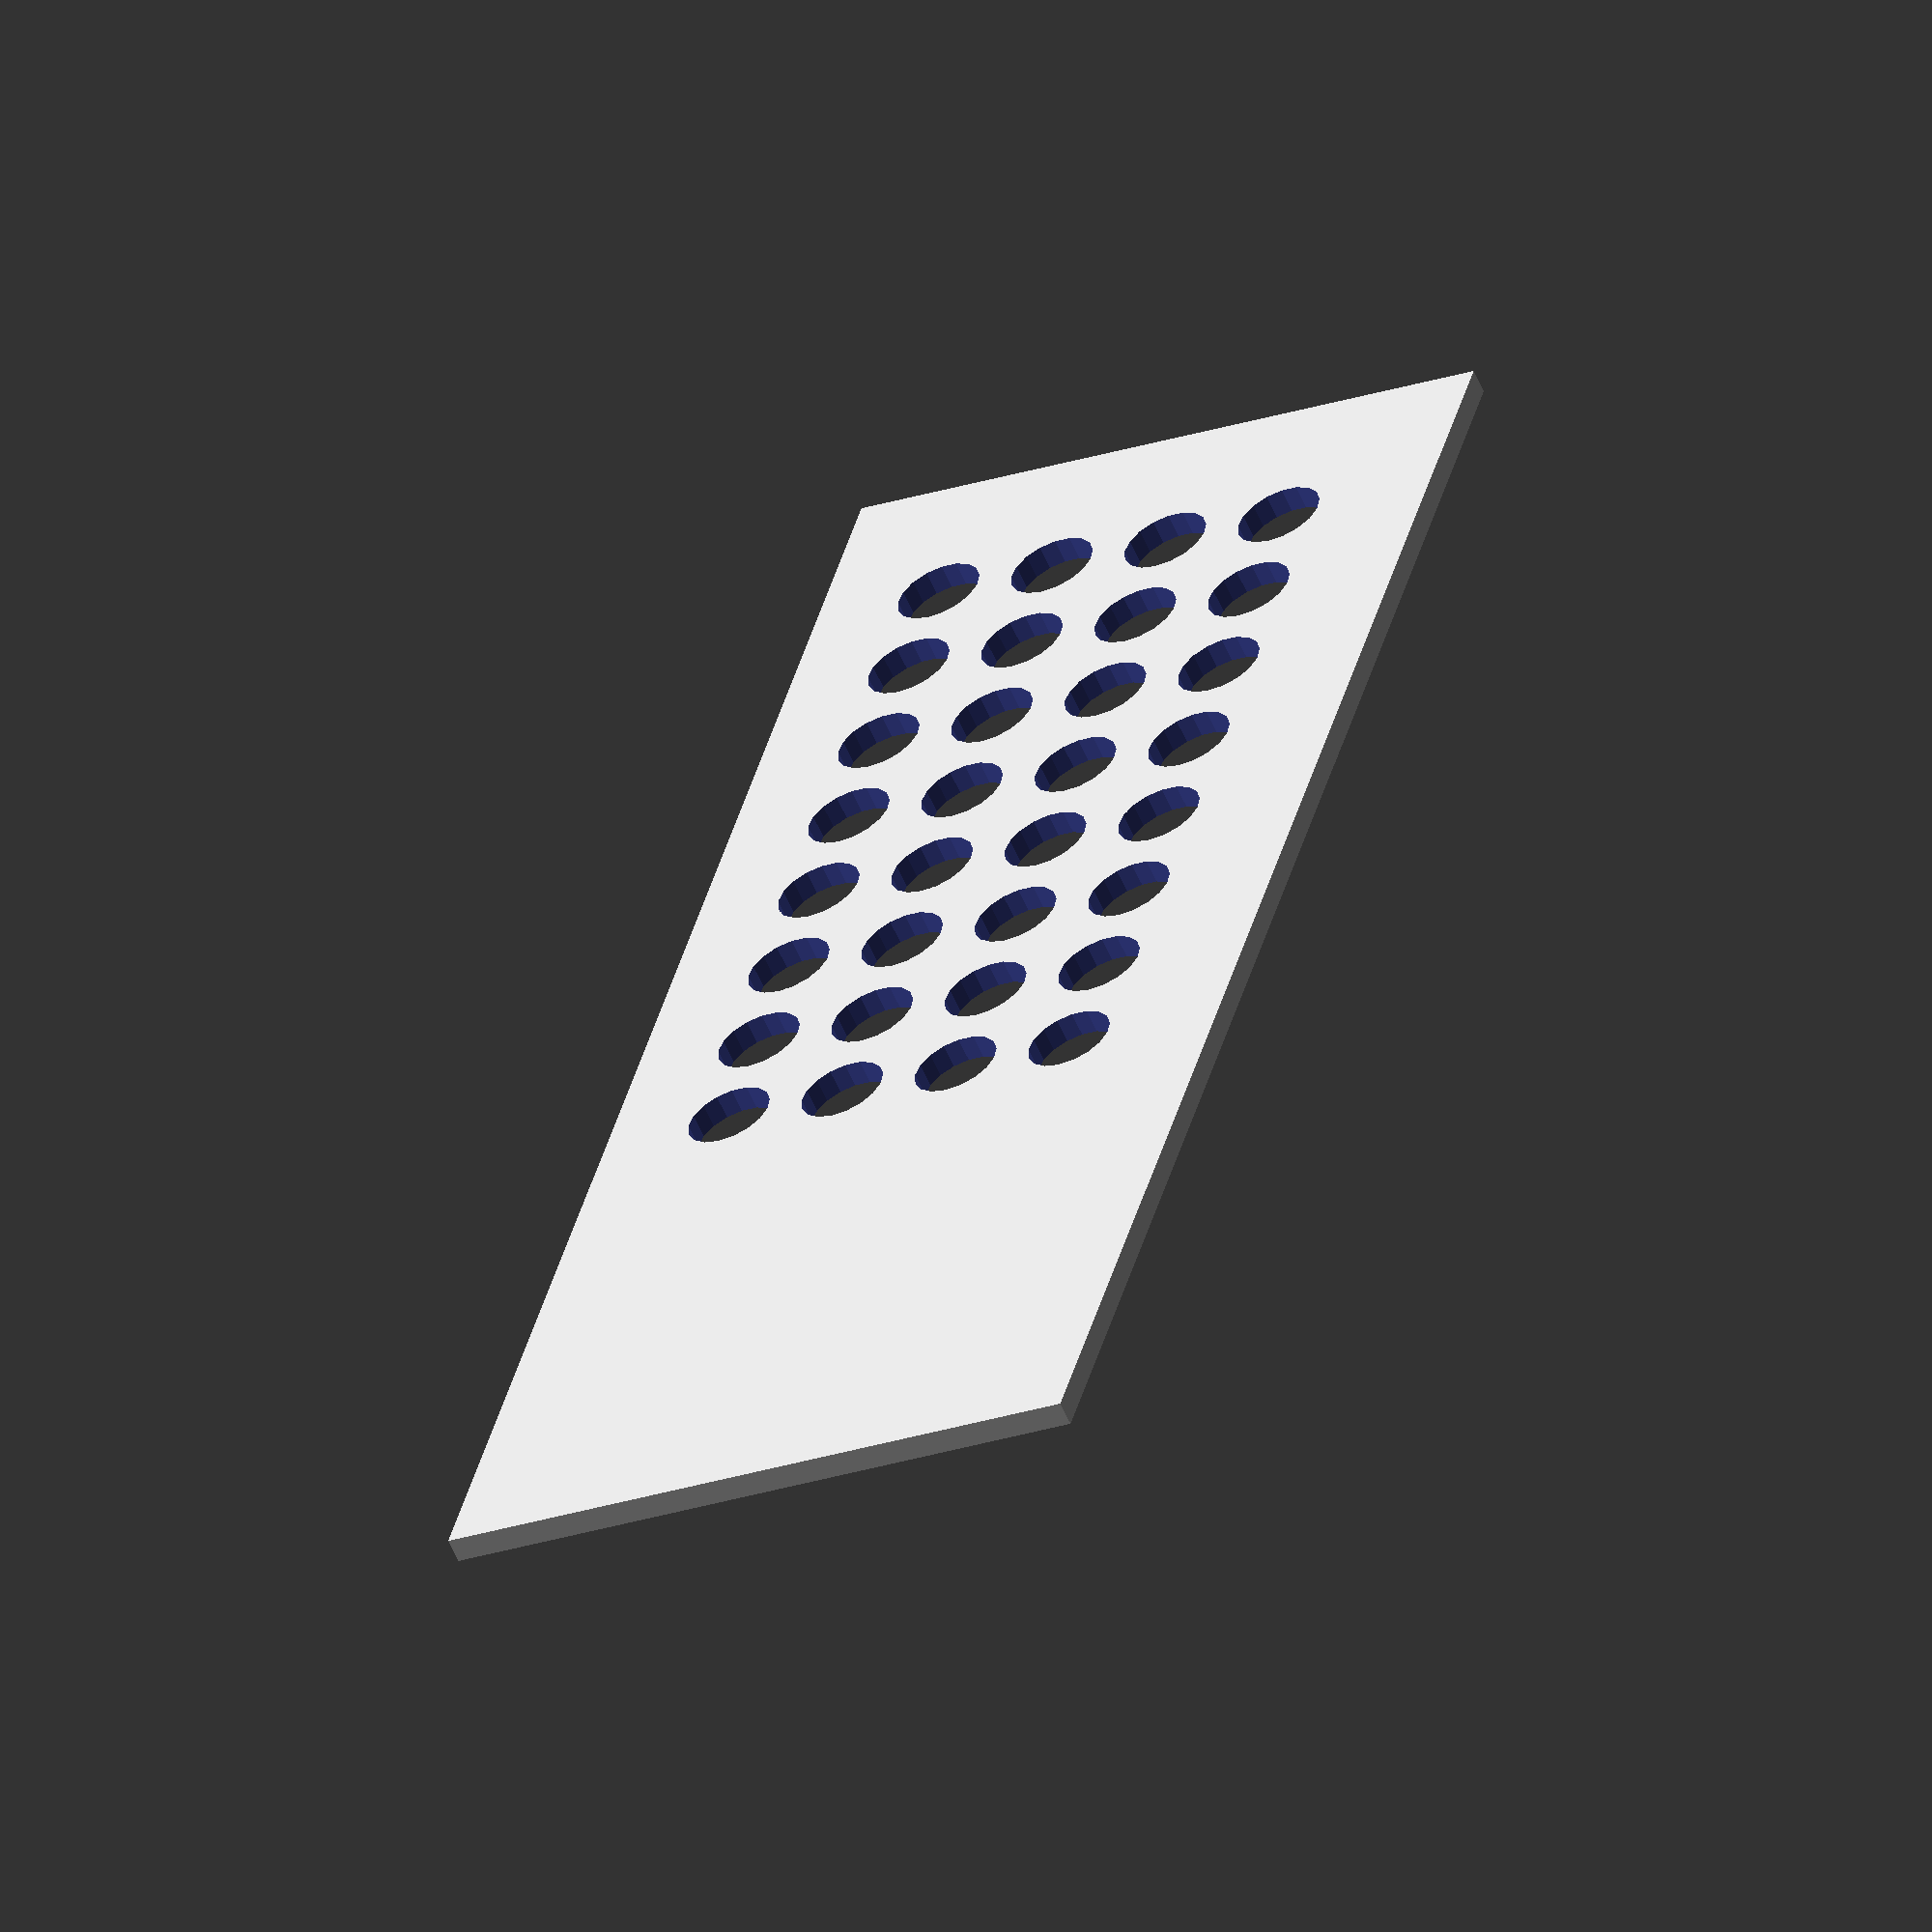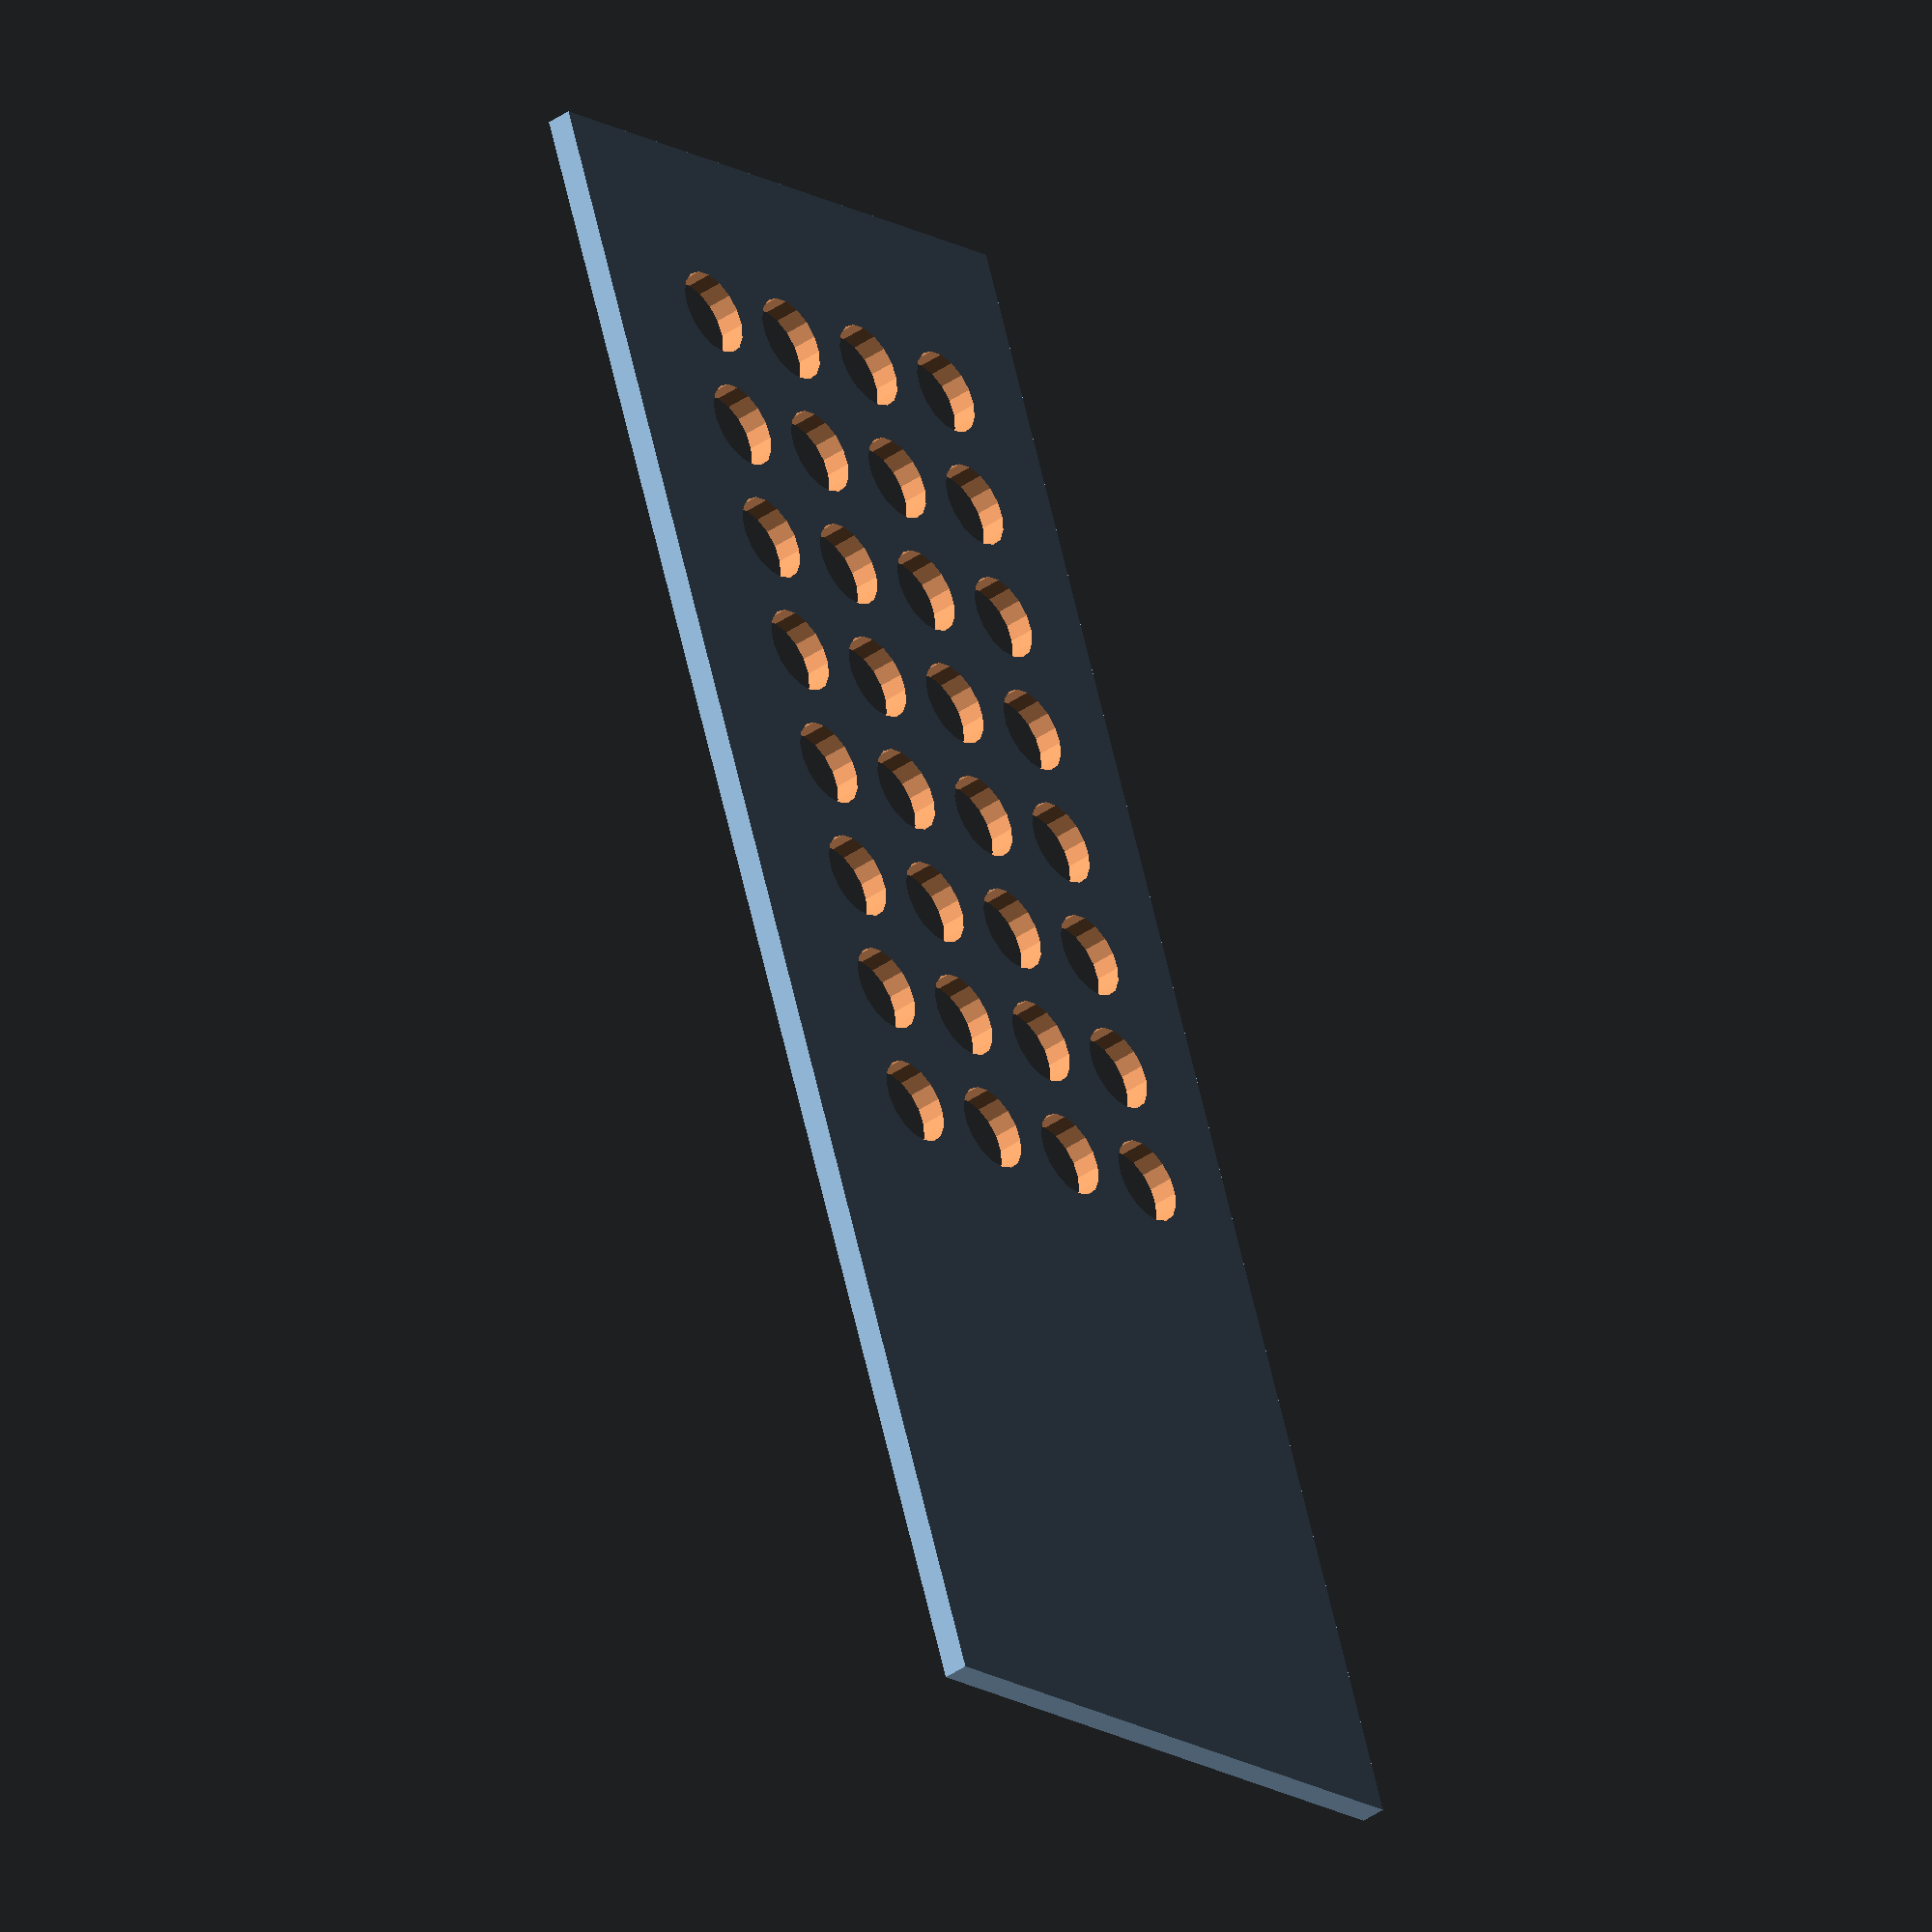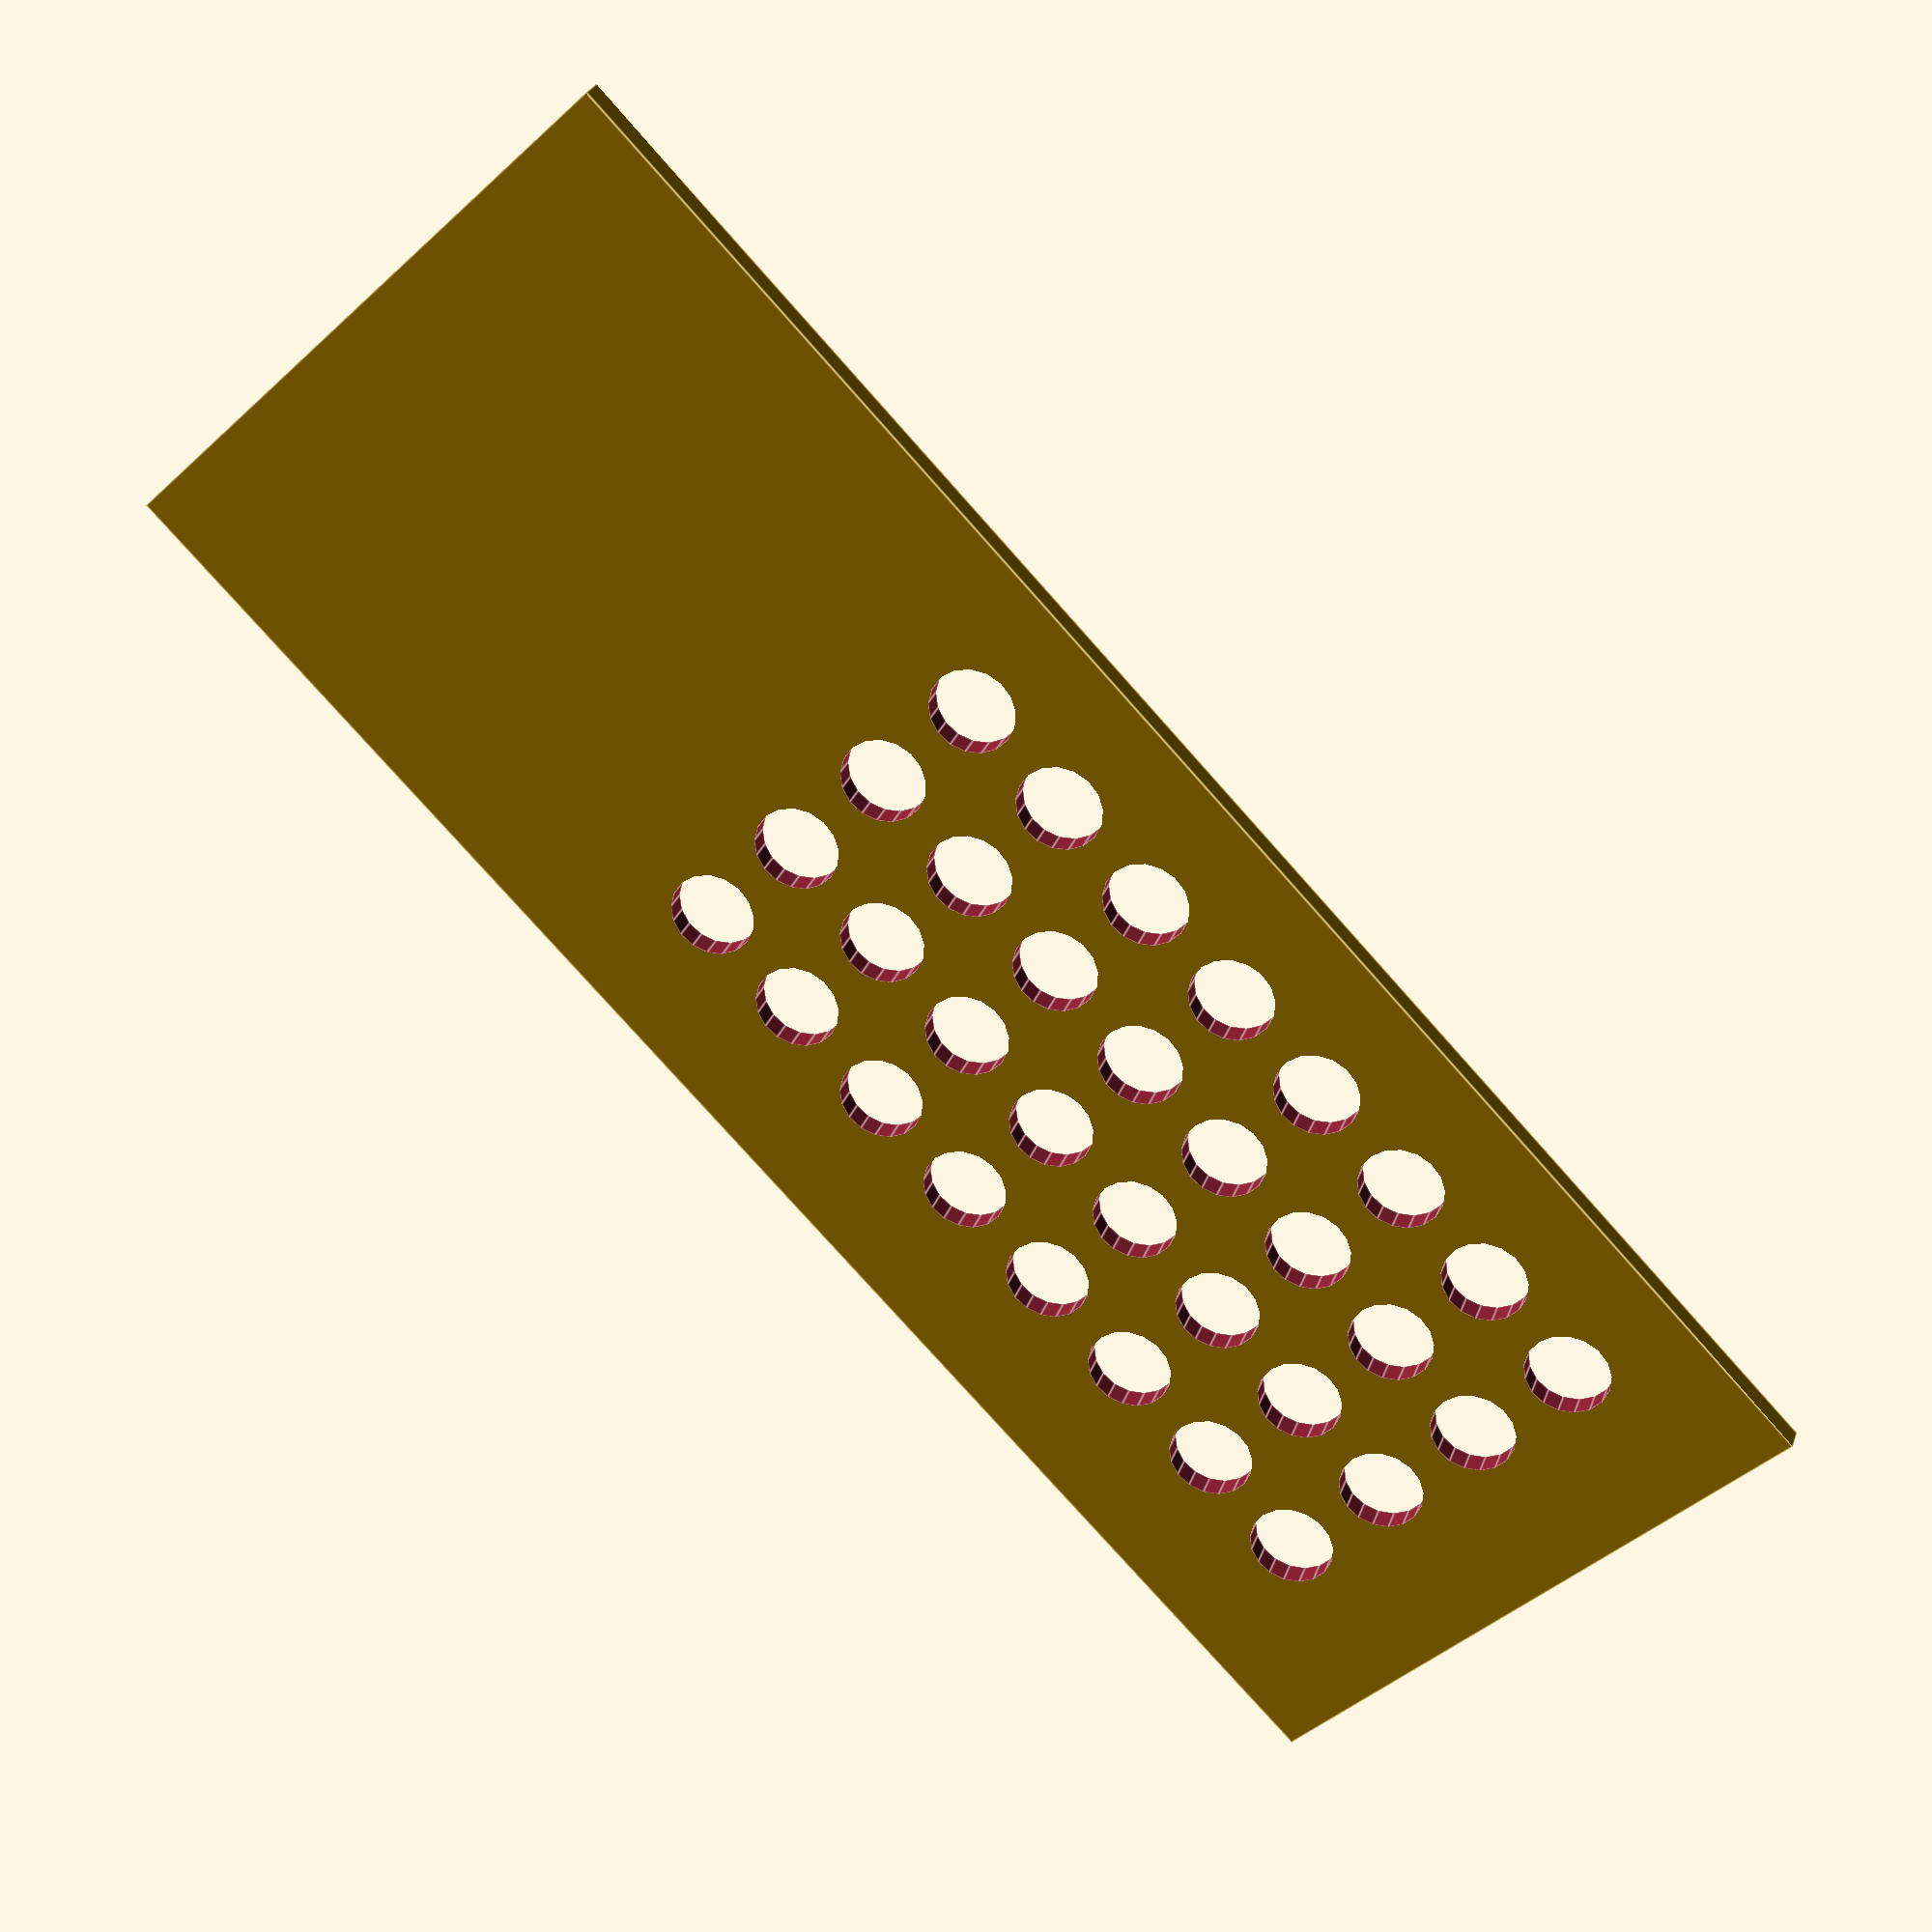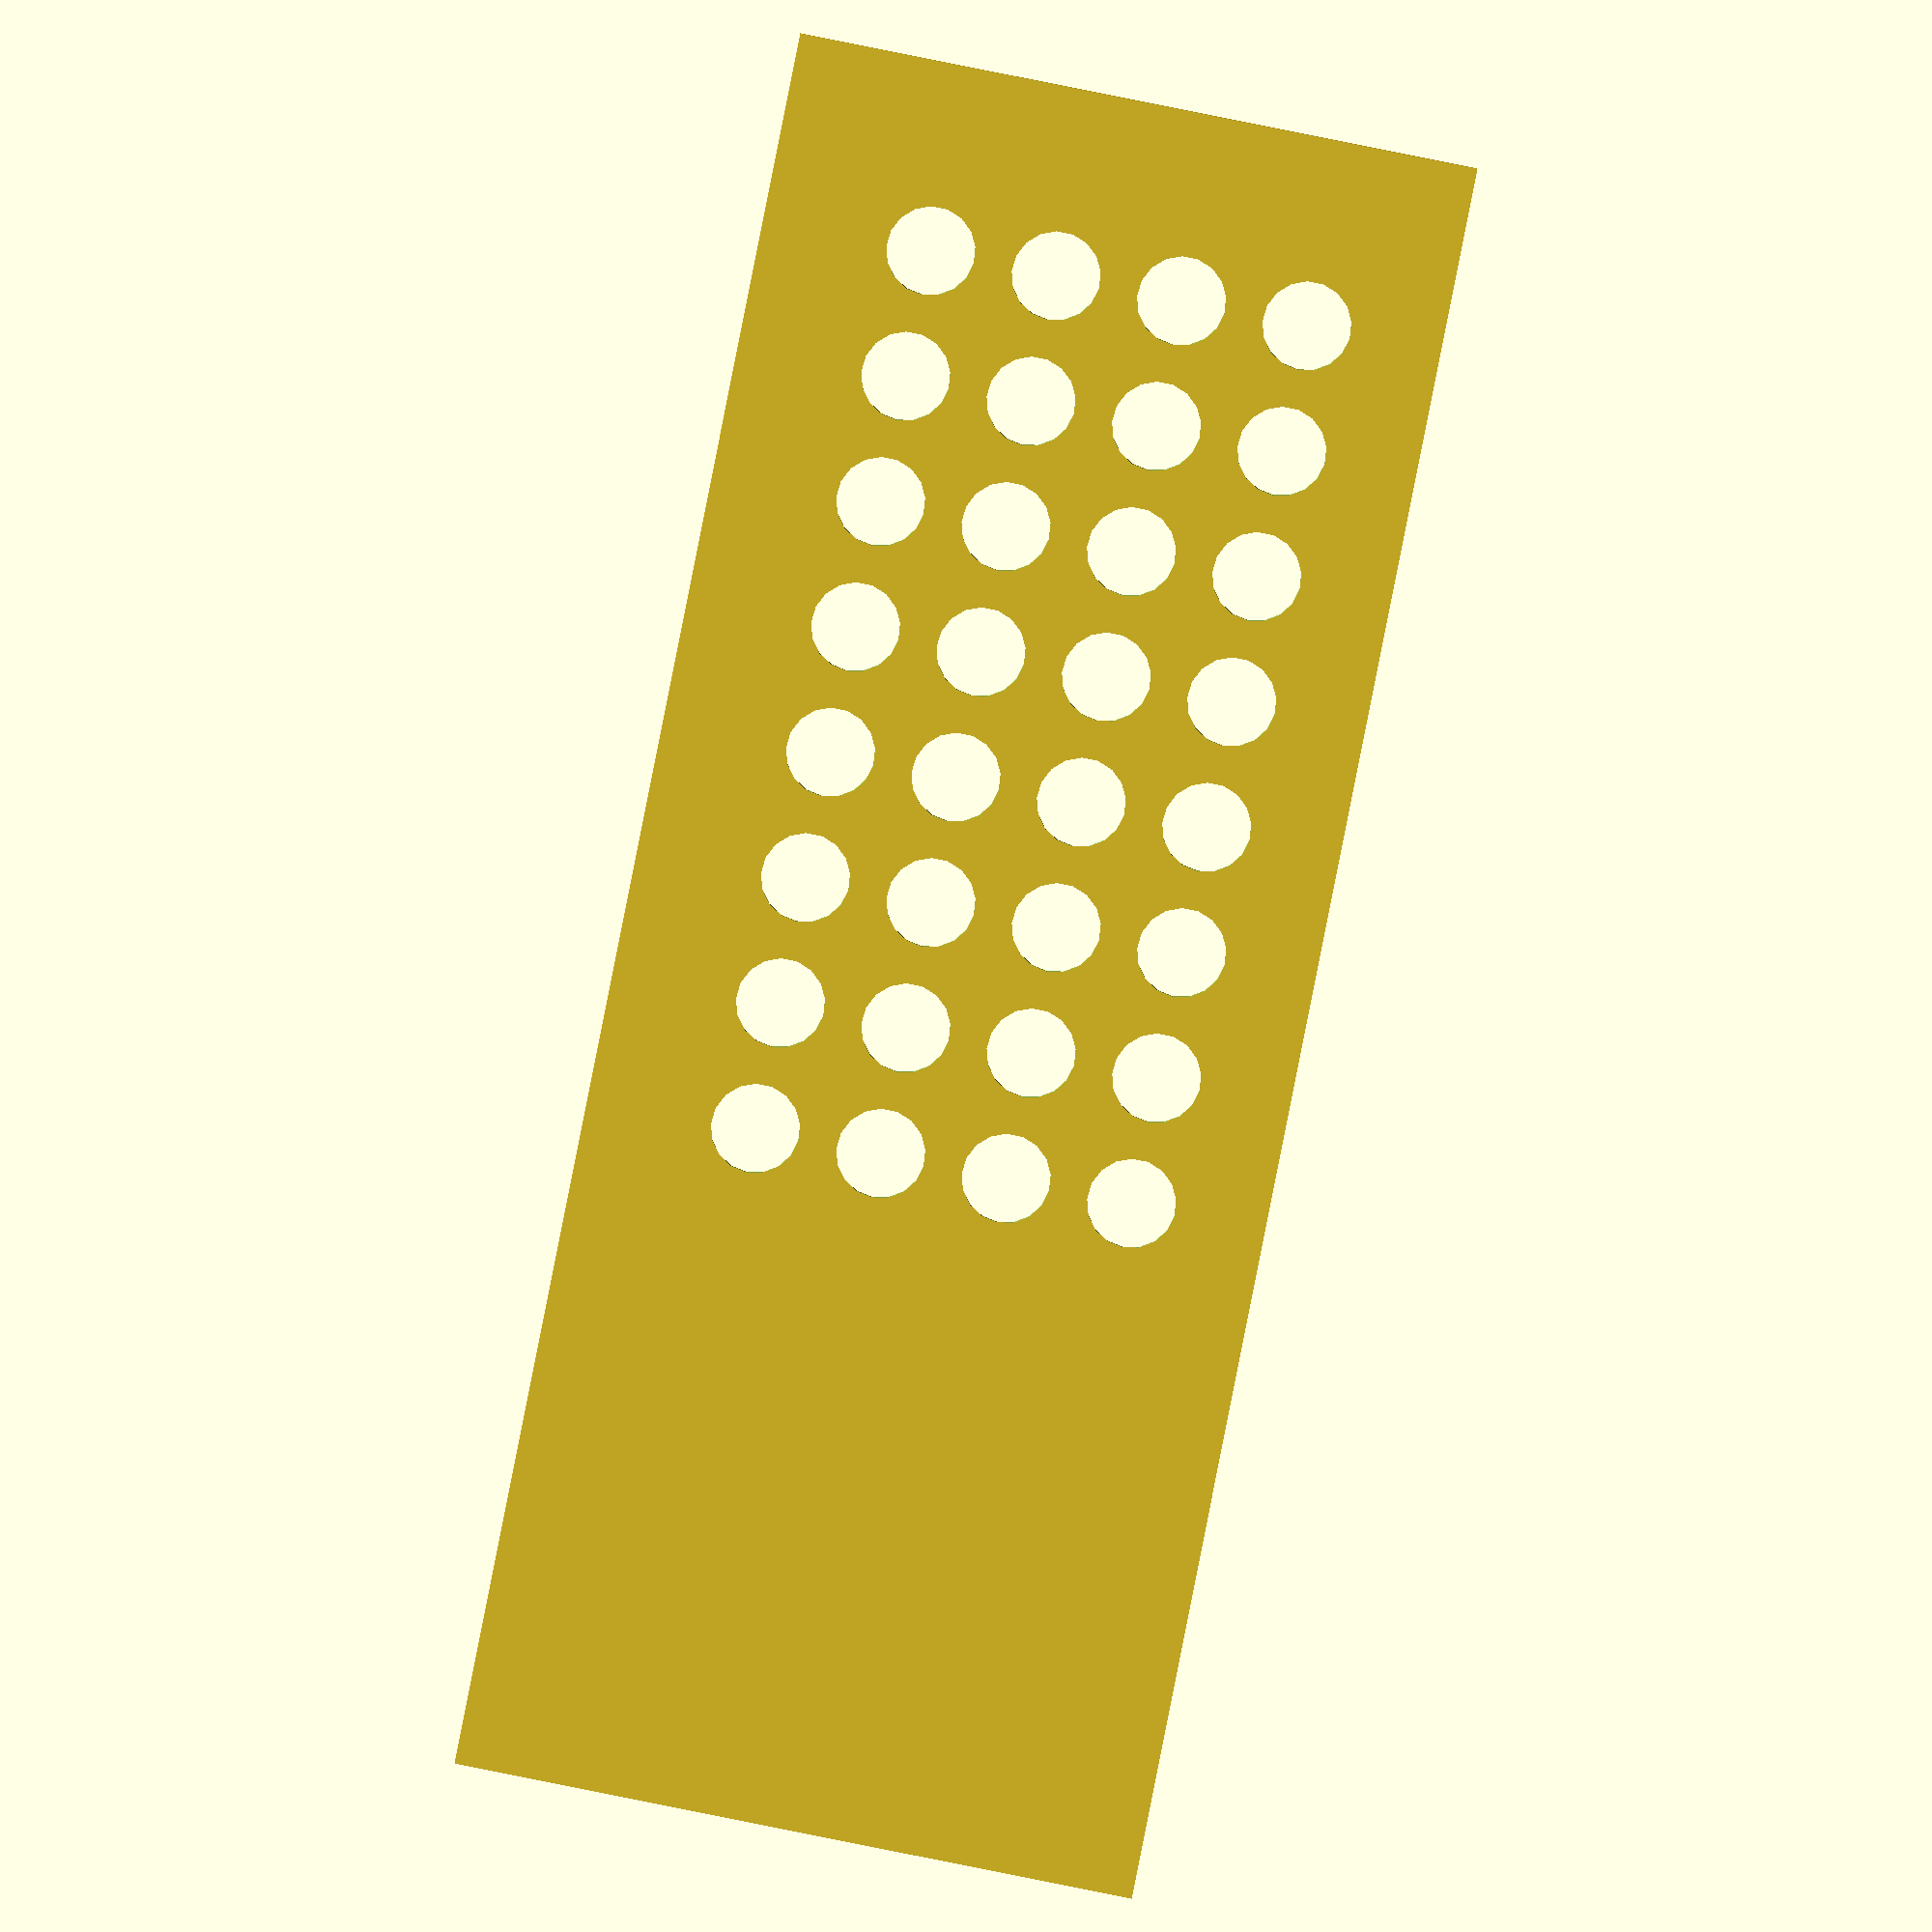
<openscad>
//

acrylic_thickness=3; //mm
fudge=0.2;
air_gap=5;

//origin=corner_of_the_top_sheet

board_length=197;
board_height=71;
board_thickness=1.5;

in1p_radius=((10.5)/2);
in1p_center_x=17;
in1p_center_y=11;
distance_to_next_center=15;

module top() {
  cube([
    board_length+(air_gap * 2),
    board_height+(air_gap * 2),
    acrylic_thickness,
  ]);
}

difference() {
  top();
  for( i = [ 0 : 1 : 7 ] )
  {
    for( j = [ 0 : 1 : 3 ] )
    {
      translate([
        (air_gap + in1p_center_x + (i*distance_to_next_center)),
        (air_gap + in1p_center_y + (j*distance_to_next_center)),
        -(fudge/2)
      ])
      cylinder(r=in1p_radius,h=(acrylic_thickness+fudge));
    }
  }
}

</openscad>
<views>
elev=59.0 azim=104.8 roll=23.5 proj=o view=solid
elev=221.1 azim=290.4 roll=49.8 proj=o view=solid
elev=151.4 azim=45.8 roll=162.3 proj=p view=edges
elev=178.8 azim=258.7 roll=0.2 proj=o view=solid
</views>
